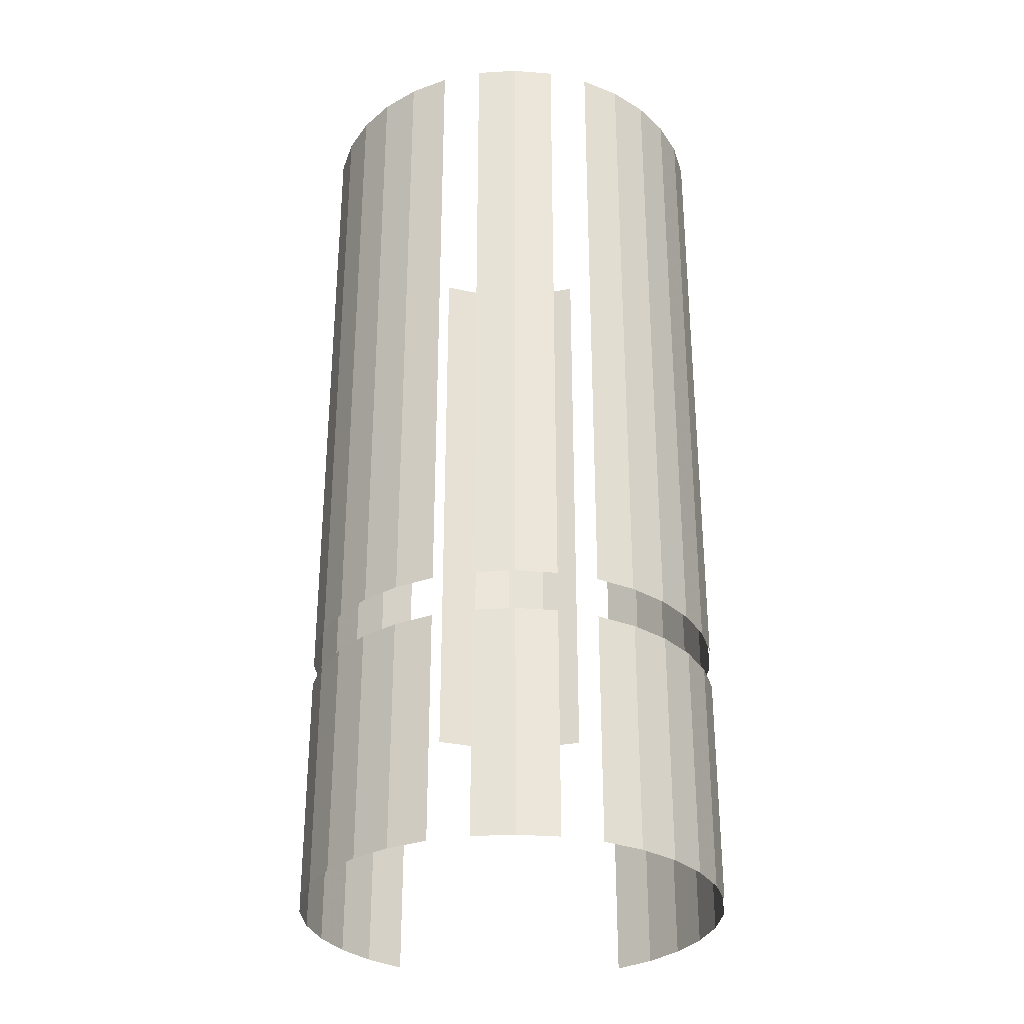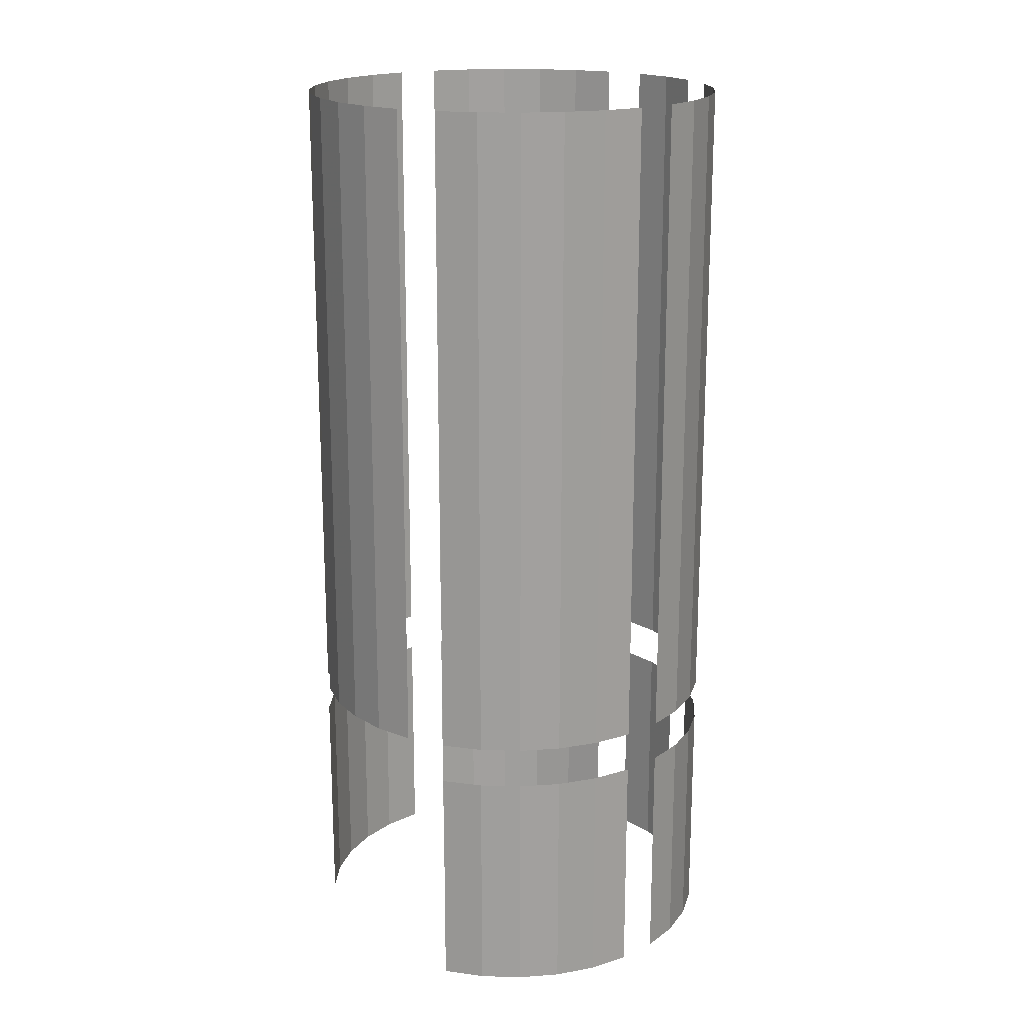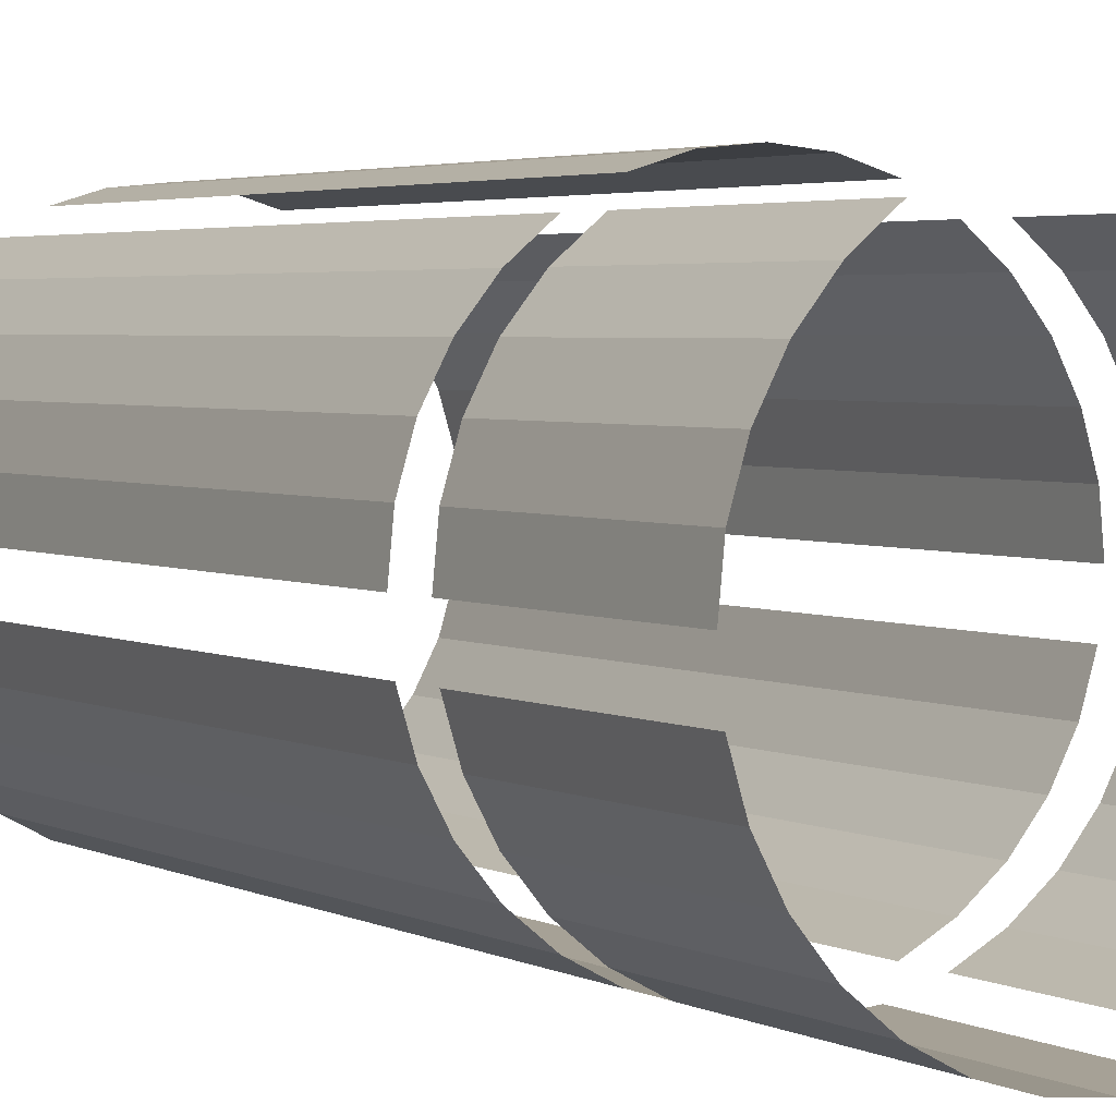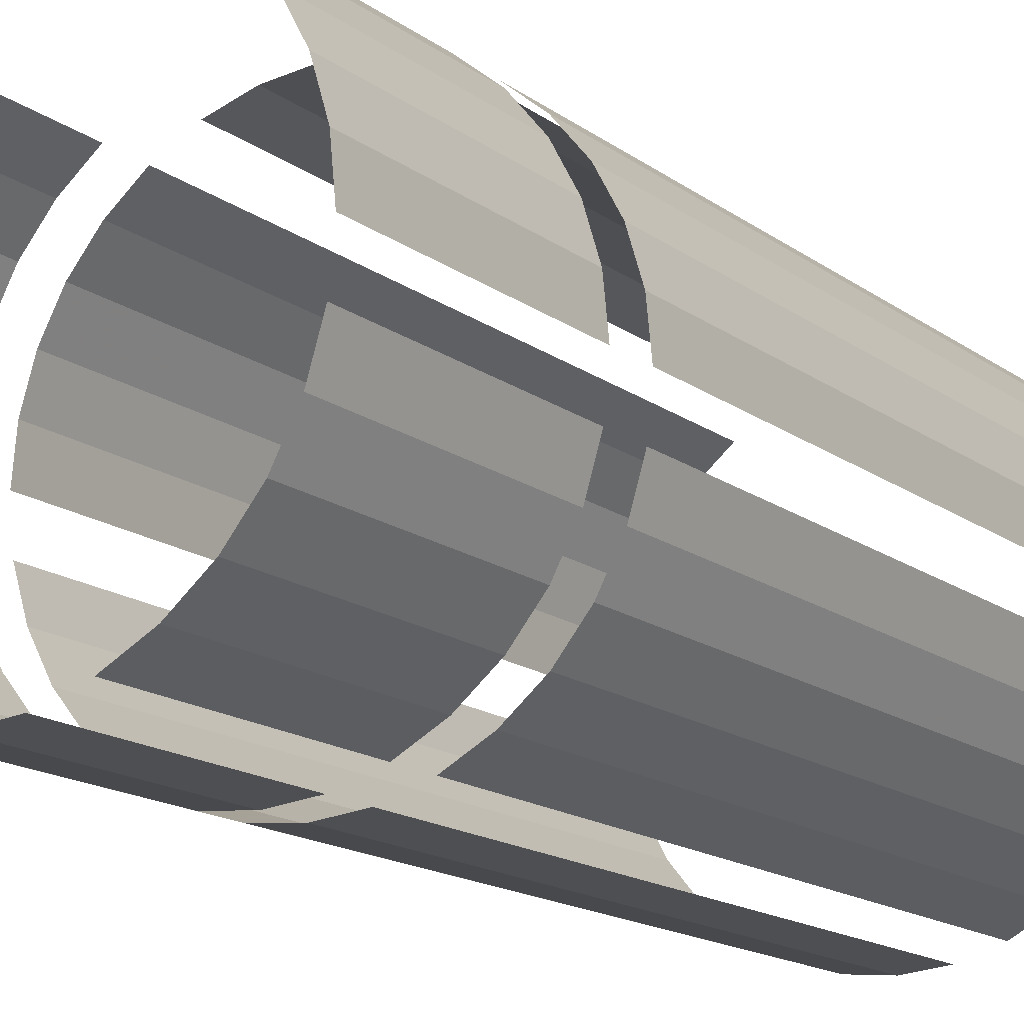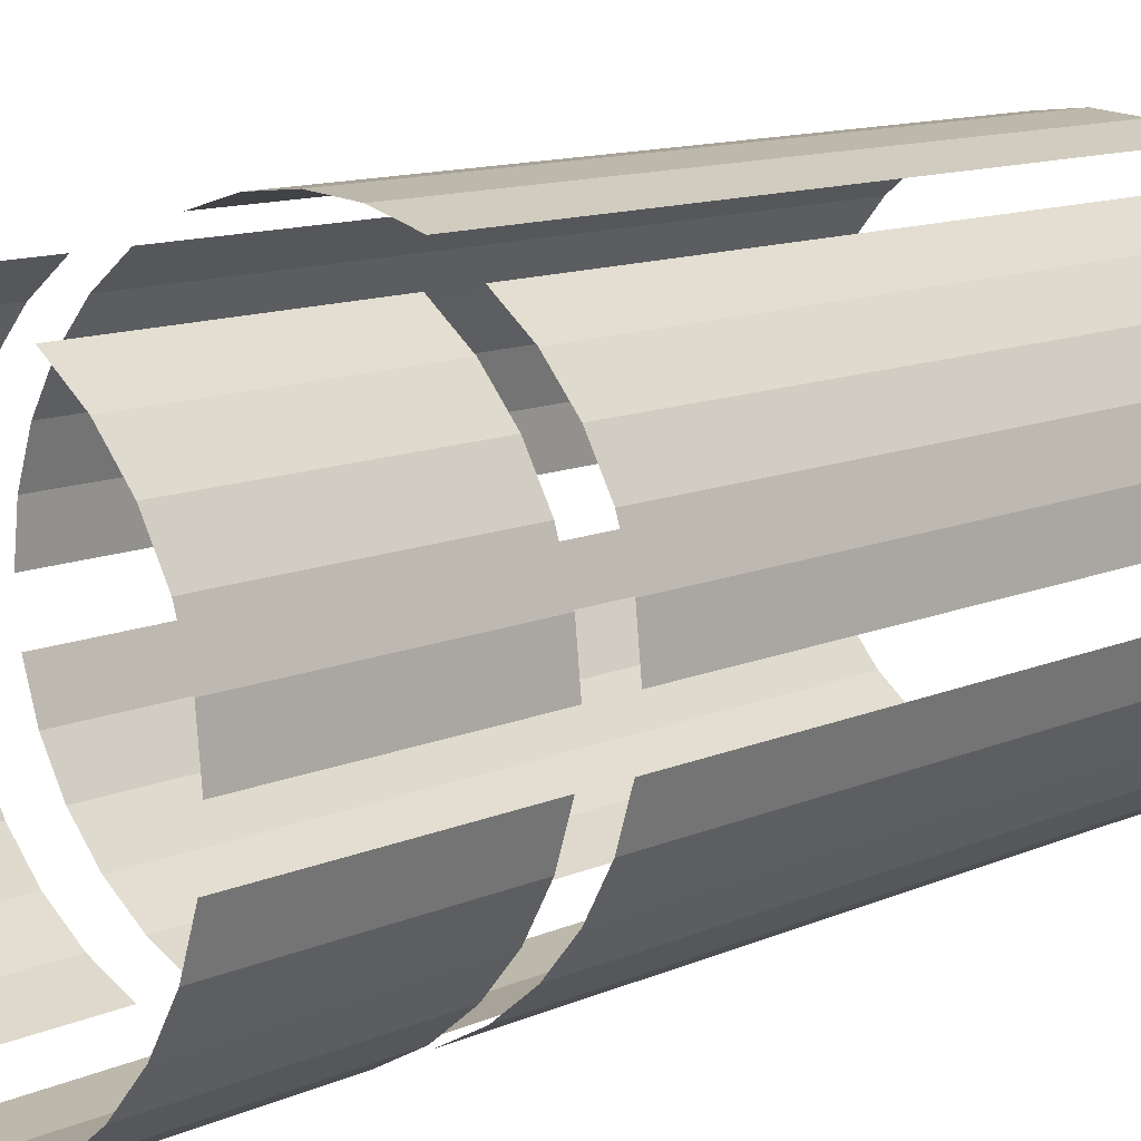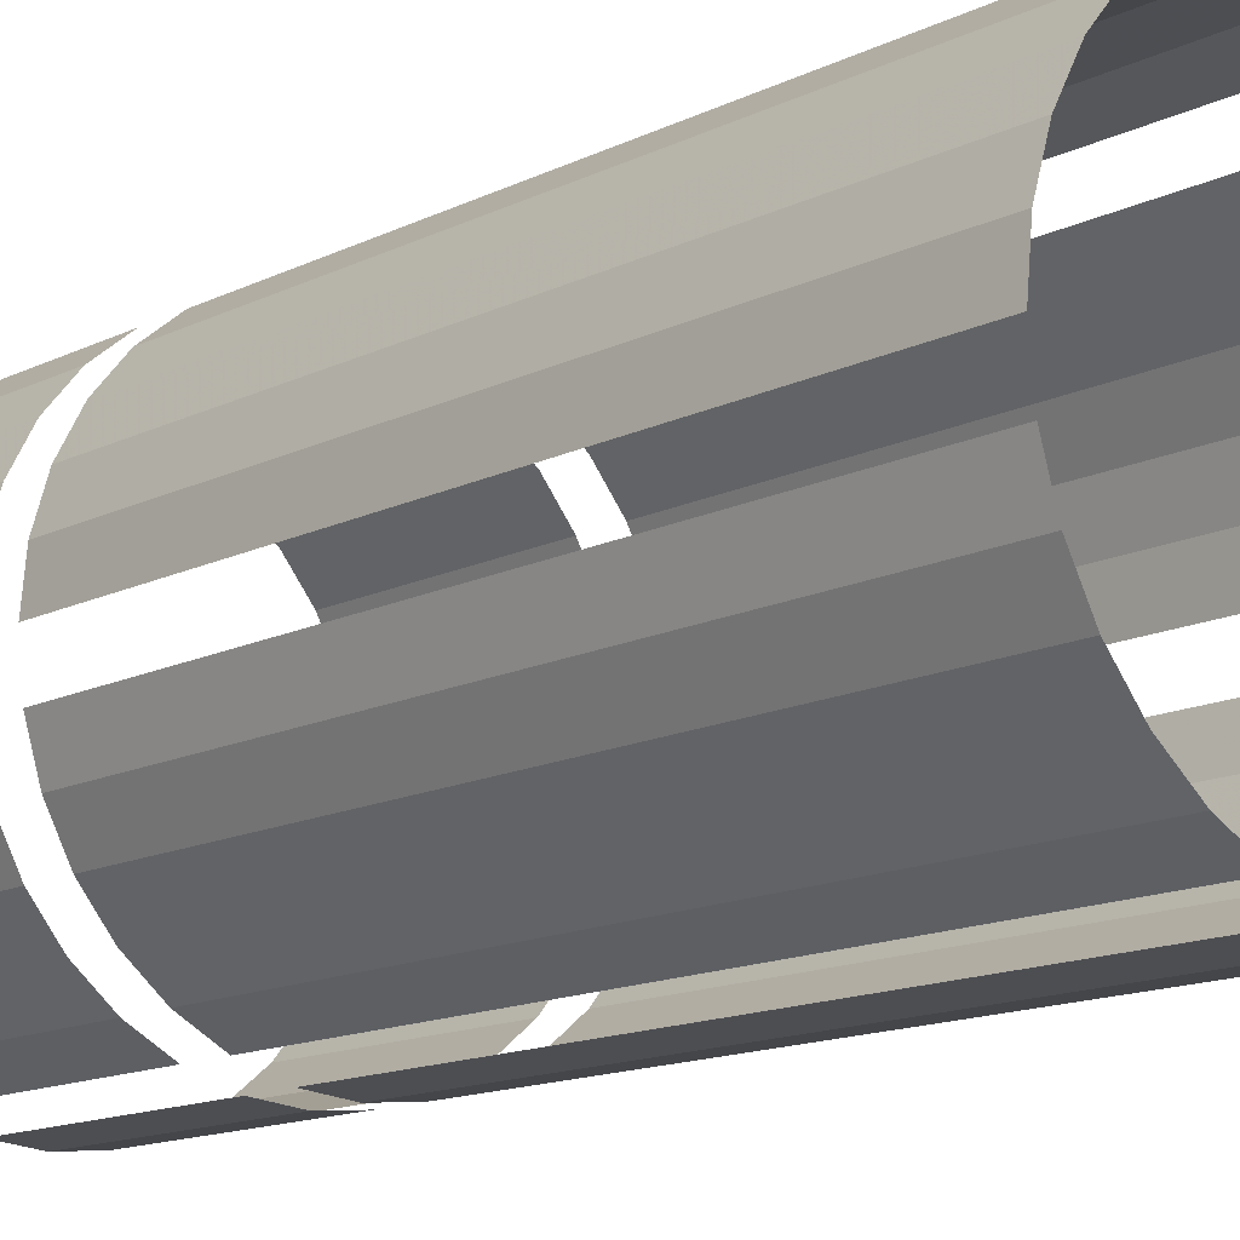
<metadata>
{"format":"obj","ext":"obj","renderer":"f3d","projection":"perspective","resolution":1024,"background":"white","views":[{"elev":-31.0,"azim":179.1,"up":"+Y"},{"elev":18.5,"azim":53.9,"up":"+Y"},{"elev":3.3,"azim":-31.6,"up":"+Z"},{"elev":-15.3,"azim":33.2,"up":"+Z"},{"elev":10.8,"azim":41.1,"up":"+Z"},{"elev":-13.5,"azim":138.5,"up":"+Z"}]}
</metadata>
<code>
o tower_body_Cylinder.003
v 0 -0.3152 -9.953
v 1.942 -0.3152 -9.762
v 3.809 -0.3152 -9.196
v 5.53 -0.3152 -8.276
v 7.038 -0.3152 -7.038
v 8.276 -0.3152 -5.53
v 9.196 -0.3152 -3.809
v 9.762 -0.3152 -1.942
v 9.953 -0.3152 -1e-06
v 9.762 -0.3152 1.942
v 9.196 -0.3152 3.809
v 8.276 -0.3152 5.53
v 7.038 -0.3152 7.038
v 5.53 -0.3152 8.276
v -5.53 -0.3152 8.276
v -7.038 -0.3152 7.038
v -8.276 -0.3152 5.53
v -9.196 -0.3152 3.809
v -9.762 -0.3152 1.942
v -9.953 -0.3152 -1e-05
v -9.762 -0.3152 -1.942
v -9.196 -0.3152 -3.809
v -8.276 -0.3152 -5.53
v -7.038 -0.3152 -7.038
v -5.53 -0.3152 -8.276
v -3.809 -0.3152 -9.196
v -1.942 -0.3152 -9.762
v 0 43.57 -9.953
v 1.942 43.57 -9.762
v 3.809 43.57 -9.196
v 5.53 43.57 -8.276
v 7.038 43.57 -7.038
v 8.276 43.57 -5.53
v 9.196 43.57 -3.809
v 9.762 43.57 -1.942
v 9.953 43.57 -1e-06
v 9.762 43.57 1.942
v 9.196 43.57 3.809
v 8.276 43.57 5.53
v 7.038 43.57 7.038
v 5.53 43.57 8.276
v 3.809 43.57 9.196
v 1.942 43.57 9.762
v -3e-06 43.57 9.953
v -1.942 43.57 9.762
v -3.809 43.57 9.196
v -5.53 43.57 8.276
v -7.038 43.57 7.038
v -8.276 43.57 5.53
v -9.196 43.57 3.809
v -9.762 43.57 1.942
v -9.953 43.57 -1e-05
v -9.762 43.57 -1.942
v -9.196 43.57 -3.809
v -8.276 43.57 -5.53
v -7.038 43.57 -7.038
v -5.53 43.57 -8.276
v -3.809 43.57 -9.196
v -1.942 43.57 -9.762
v 1.942 12.52 -9.762
v 3.809 12.52 -9.196
v 5.53 12.52 -8.276
v 7.038 12.52 -7.038
v 8.276 12.52 -5.53
v 9.196 12.52 -3.809
v 9.762 12.52 -1.942
v 9.953 12.52 -1e-06
v 9.762 12.52 1.942
v 9.196 12.52 3.809
v 8.276 12.52 5.53
v 7.038 12.52 7.038
v 5.53 12.52 8.276
v 3.809 12.52 9.196
v 1.942 12.52 9.762
v -3e-06 12.52 9.953
v -1.942 12.52 9.762
v -3.809 12.52 9.196
v -5.53 12.52 8.276
v -7.038 12.52 7.038
v -8.276 12.52 5.53
v -9.196 12.52 3.809
v -9.762 12.52 1.942
v -9.953 12.52 -1e-05
v -9.762 12.52 -1.942
v -9.196 12.52 -3.809
v -8.276 12.52 -5.53
v -7.038 12.52 -7.038
v -5.53 12.52 -8.276
v -3.809 12.52 -9.196
v -1.942 12.52 -9.762
v 0 12.52 -9.953
v 1.942 10.57 -9.762
v 3.809 10.57 -9.196
v 5.53 10.57 -8.276
v 7.038 10.57 -7.038
v 8.276 10.57 -5.53
v 9.196 10.57 -3.809
v 9.762 10.57 -1.942
v 9.953 10.57 -1e-06
v 9.762 10.57 1.942
v 9.196 10.57 3.809
v 8.276 10.57 5.53
v 7.038 10.57 7.038
v 5.53 10.57 8.276
v -5.53 10.57 8.276
v -7.038 10.57 7.038
v -8.276 10.57 5.53
v -9.196 10.57 3.809
v -9.762 10.57 1.942
v -9.953 10.57 -1e-05
v -9.762 10.57 -1.942
v -9.196 10.57 -3.809
v -8.276 10.57 -5.53
v -7.038 10.57 -7.038
v -5.53 10.57 -8.276
v -3.809 10.57 -9.196
v -1.942 10.57 -9.762
v 0 10.57 -9.953
f 59 91 90
f 57 89 88
f 56 88 87
f 55 87 86
f 54 86 85
f 53 85 84
f 51 83 82
f 50 82 81
f 49 81 80
f 48 80 79
f 47 79 78
f 74 42 43
f 40 72 71
f 39 71 70
f 38 70 69
f 37 69 68
f 36 68 67
f 34 66 65
f 33 65 64
f 32 64 63
f 31 63 62
f 30 62 61
f 28 60 91
f 117 1 27
f 115 26 25
f 114 25 24
f 113 24 23
f 112 23 22
f 111 22 21
f 109 20 19
f 108 19 18
f 107 18 17
f 106 17 16
f 105 16 15
f 103 14 13
f 102 13 12
f 101 12 11
f 100 11 10
f 99 10 9
f 97 8 7
f 96 7 6
f 95 6 5
f 94 5 4
f 93 4 3
f 118 2 1
f 44 74 43
f 45 75 44
f 46 76 45
f 59 28 91
f 57 58 89
f 56 57 88
f 55 56 87
f 54 55 86
f 53 54 85
f 51 52 83
f 50 51 82
f 49 50 81
f 48 49 80
f 47 48 79
f 74 73 42
f 40 41 72
f 39 40 71
f 38 39 70
f 37 38 69
f 36 37 68
f 34 35 66
f 33 34 65
f 32 33 64
f 31 32 63
f 30 31 62
f 28 29 60
f 117 118 1
f 115 116 26
f 114 115 25
f 113 114 24
f 112 113 23
f 111 112 22
f 109 110 20
f 108 109 19
f 107 108 18
f 106 107 17
f 105 106 16
f 103 104 14
f 102 103 13
f 101 102 12
f 100 101 11
f 99 100 10
f 97 98 8
f 96 97 7
f 95 96 6
f 94 95 5
f 93 94 4
f 118 92 2
f 44 75 74
f 45 76 75
f 46 77 76

</code>
